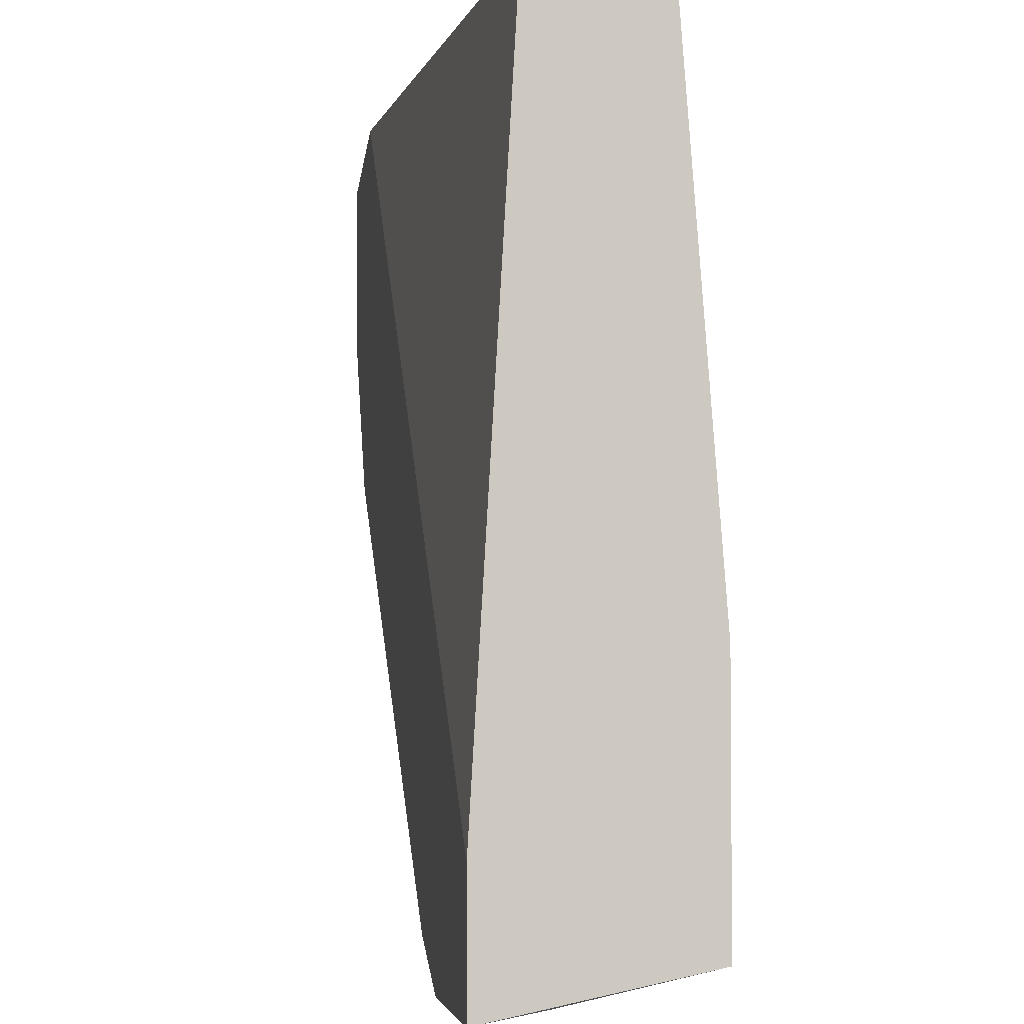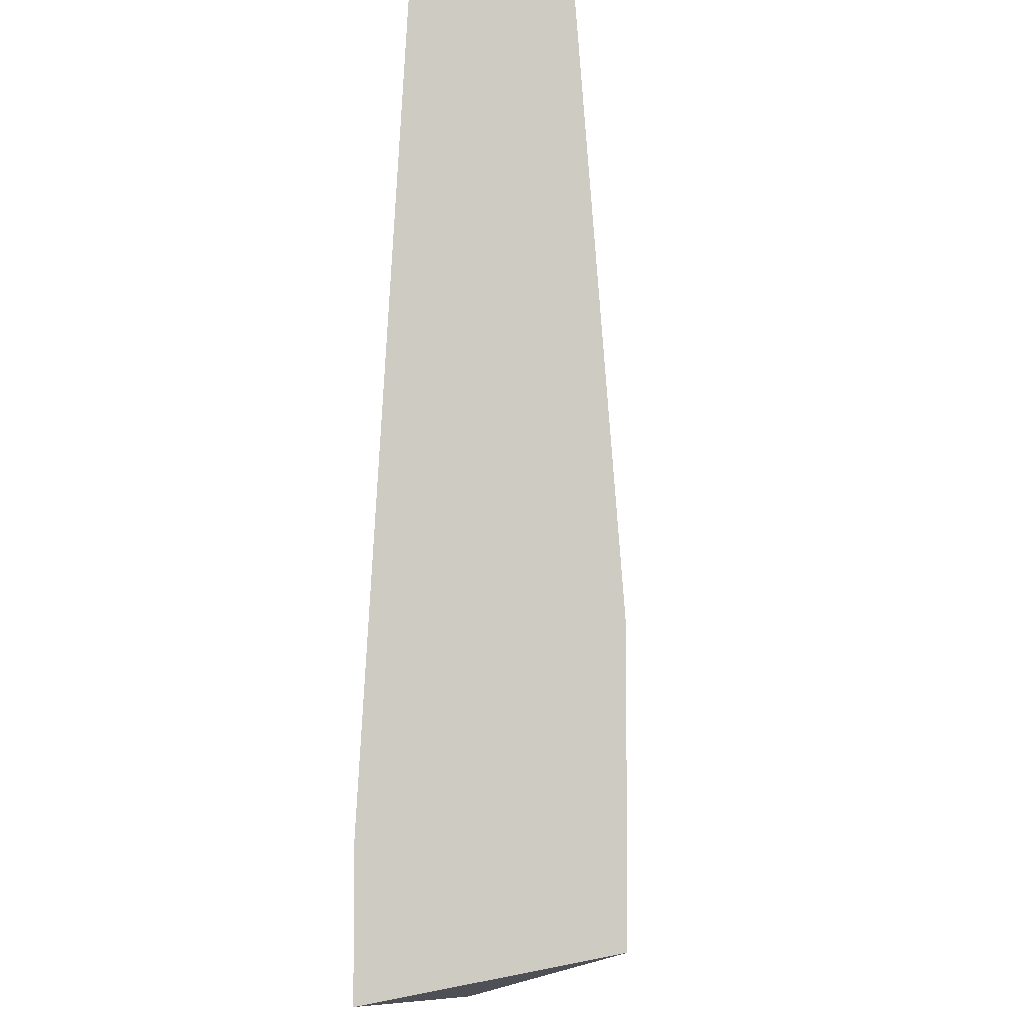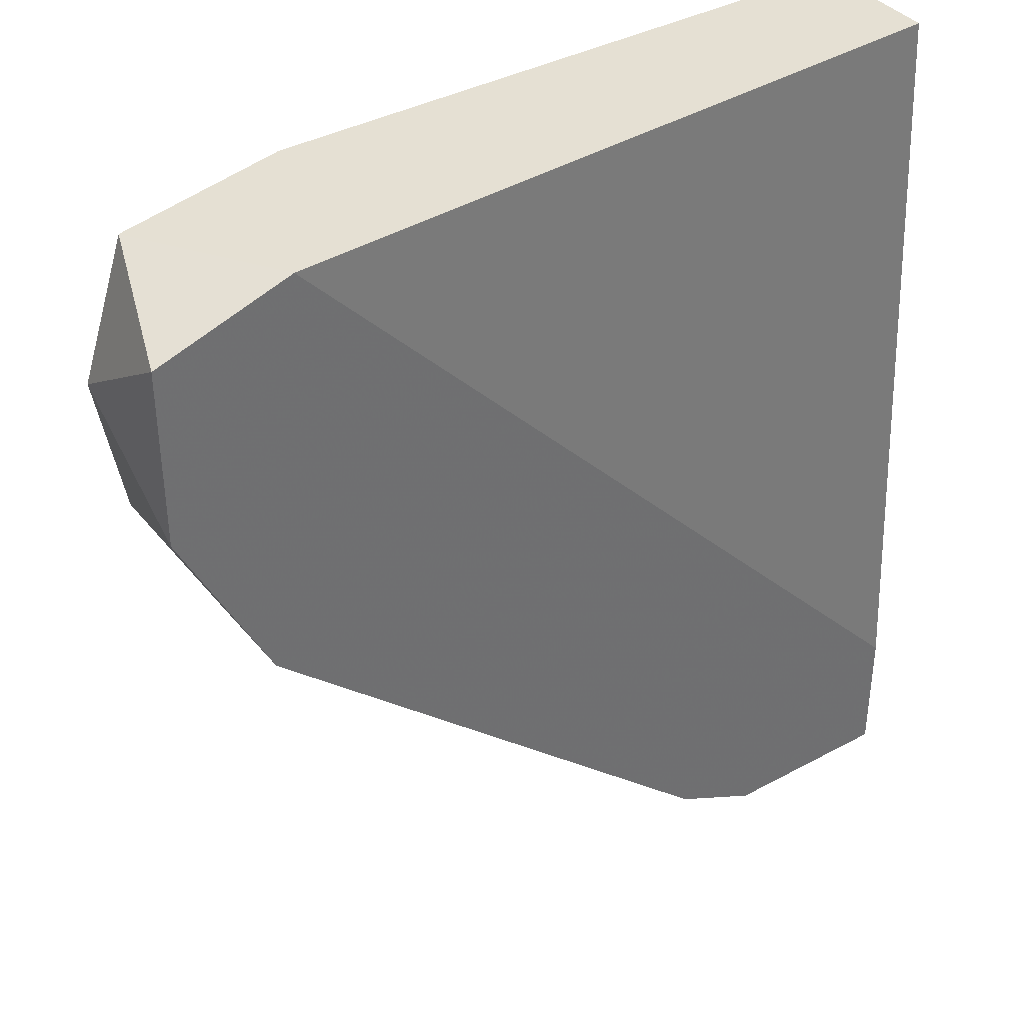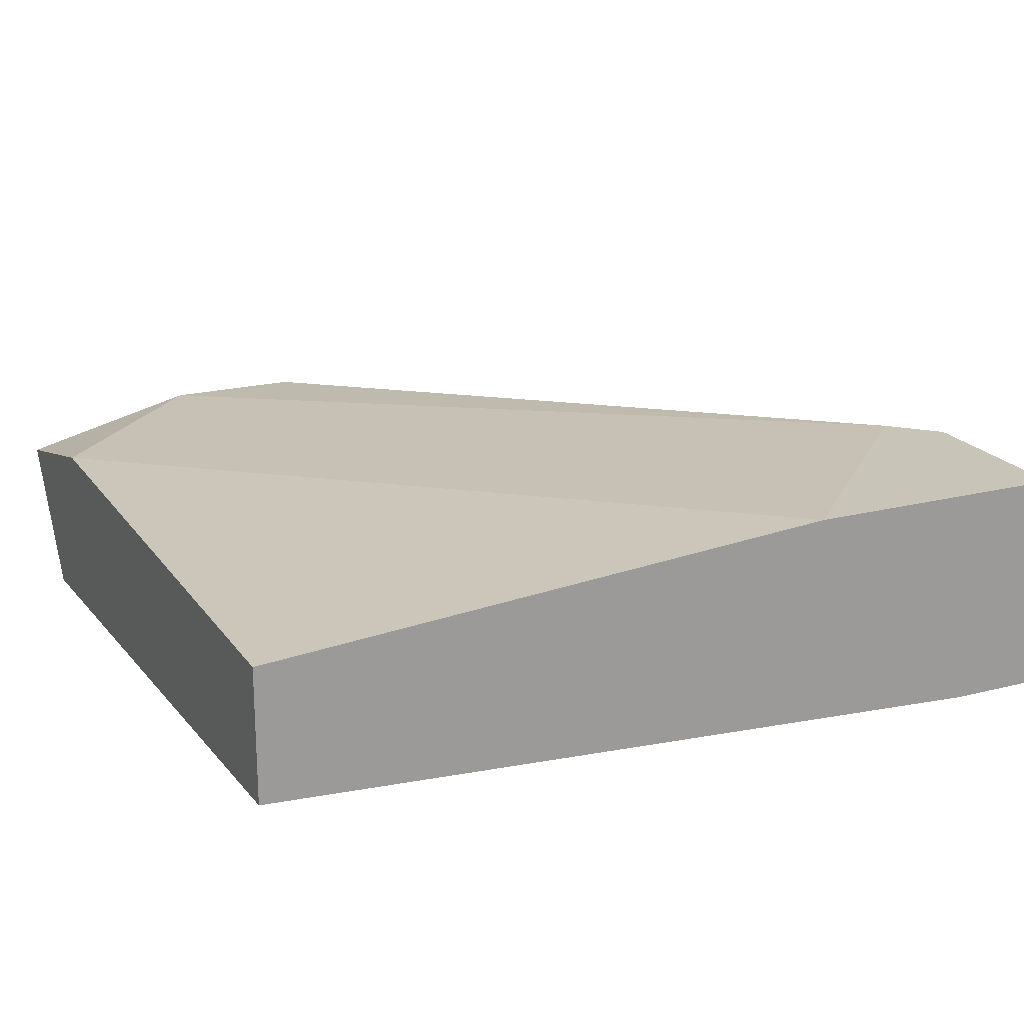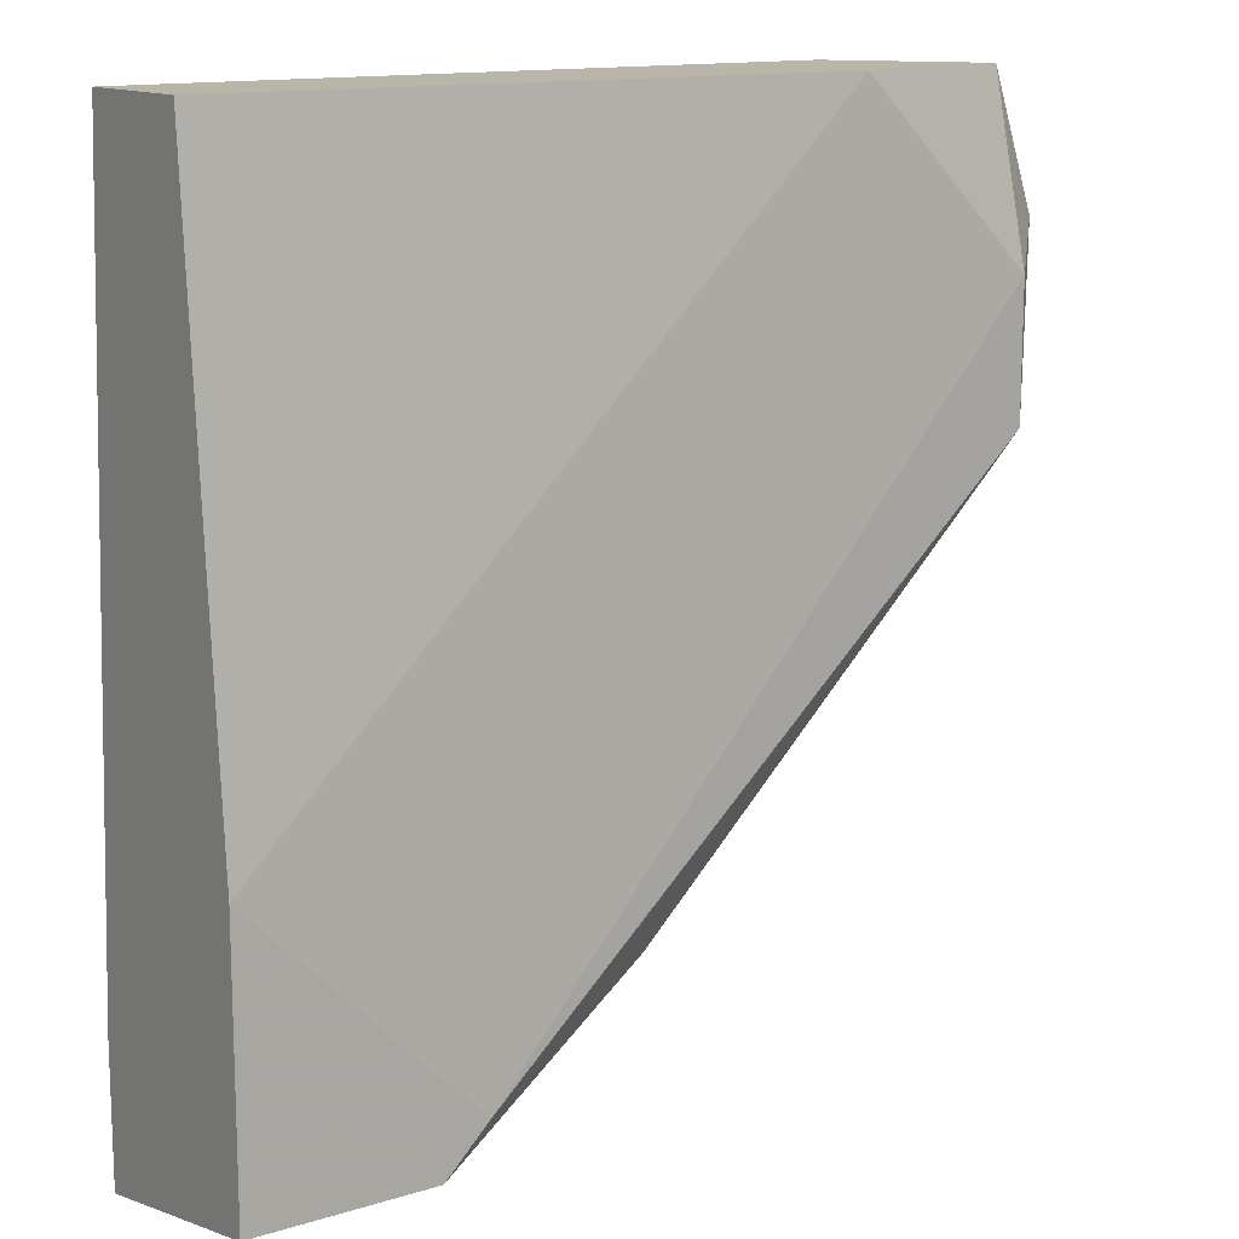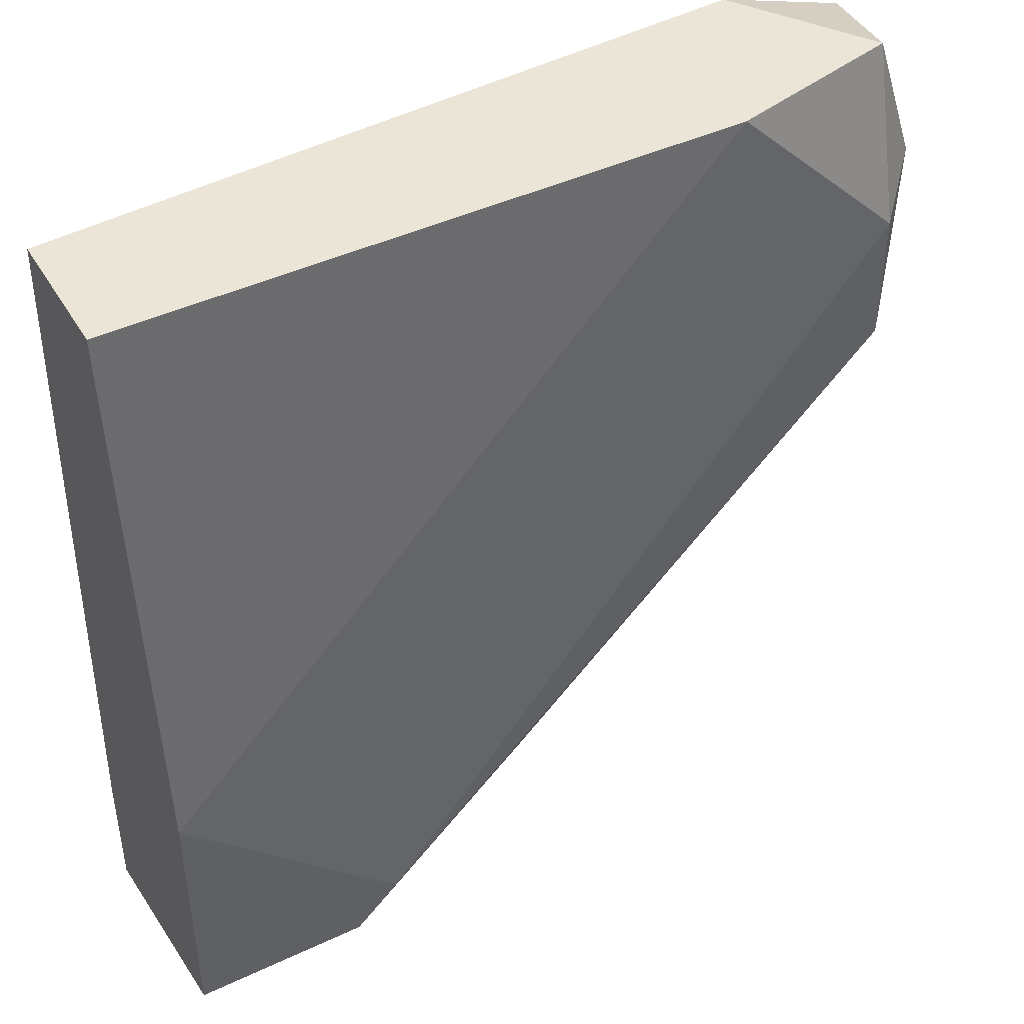
<metadata>
{"format":"obj","ext":"obj","renderer":"f3d","projection":"perspective","resolution":1024,"background":"white","views":[{"elev":-3.4,"azim":-99.9,"up":"+Y"},{"elev":-5.6,"azim":-87.6,"up":"+Y"},{"elev":38.1,"azim":145.5,"up":"+Y"},{"elev":20.1,"azim":-115.1,"up":"+Z"},{"elev":13.4,"azim":-34.7,"up":"+Y"},{"elev":44.1,"azim":-28.8,"up":"+Y"}]}
</metadata>
<code>
v 0.03514 -0.006783 0.05063
v 0.03514 0.000142 0.0489
v 0.03514 -0.01198 0.05063
v 0.01263 -0.03102 0.05236
v 0.0334 -0.01544 0.04371
v 0.0334 -0.01544 0.04717
v 0.01089 -0.03275 0.05236
v 0.01089 -0.03448 0.04371
v 0.03167 0.000142 0.04371
v 0.01956 -0.02755 0.05063
v 0.007431 -0.03448 0.04717
v 0.02821 0.000142 0.05063
v 0.02647 -0.02236 0.04544
v 0.003965 -0.02929 0.04371
v 0.003965 -0.02236 0.05236
v 0.003965 0.000142 0.04544
v 0.003965 0.000142 0.05063
v 0.003965 -0.03275 0.05236
v 0.003965 -0.03448 0.04371
v 0.03687 -0.001587 0.04371
v 0.03687 -0.008515 0.04371
v 0.03687 -0.005051 0.0489
v 0.01436 -0.03275 0.04371
v 0.01436 -0.03275 0.04717
f 7 18 11
f 19 18 16
f 8 19 20
f 16 18 17
f 16 17 12
f 8 20 5
f 20 19 9
f 16 12 9
f 10 3 4
f 17 18 15
f 12 17 15
f 18 4 15
f 22 20 2
f 20 9 2
f 9 12 2
f 19 16 14
f 9 19 14
f 16 9 14
f 20 22 21
f 22 3 21
f 5 20 21
f 4 18 7
f 10 4 7
f 8 24 7
f 24 10 7
f 3 22 1
f 4 3 1
f 12 15 1
f 15 4 1
f 22 2 1
f 2 12 1
f 10 24 13
f 13 24 23
f 8 5 23
f 24 8 23
f 5 13 23
f 3 10 6
f 21 3 6
f 5 21 6
f 13 5 6
f 10 13 6
f 19 8 11
f 18 19 11
f 8 7 11

</code>
